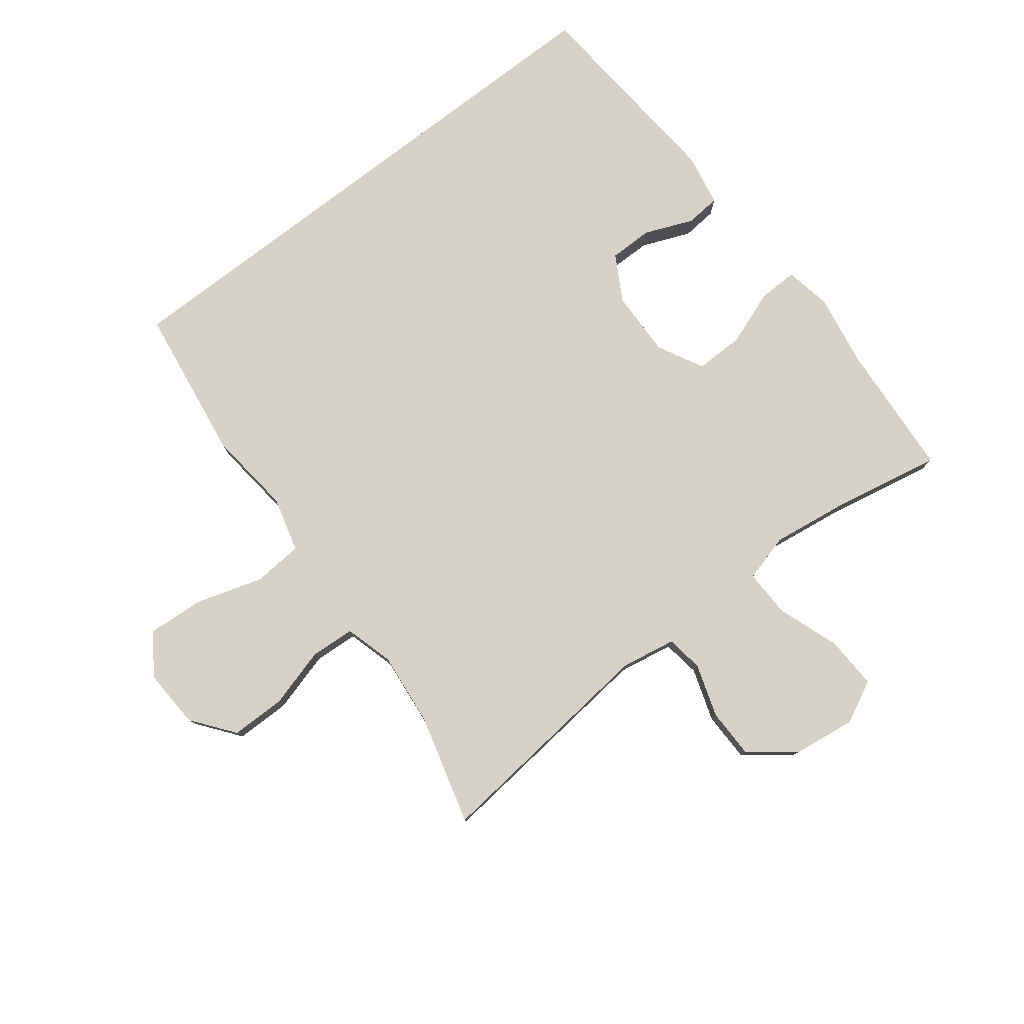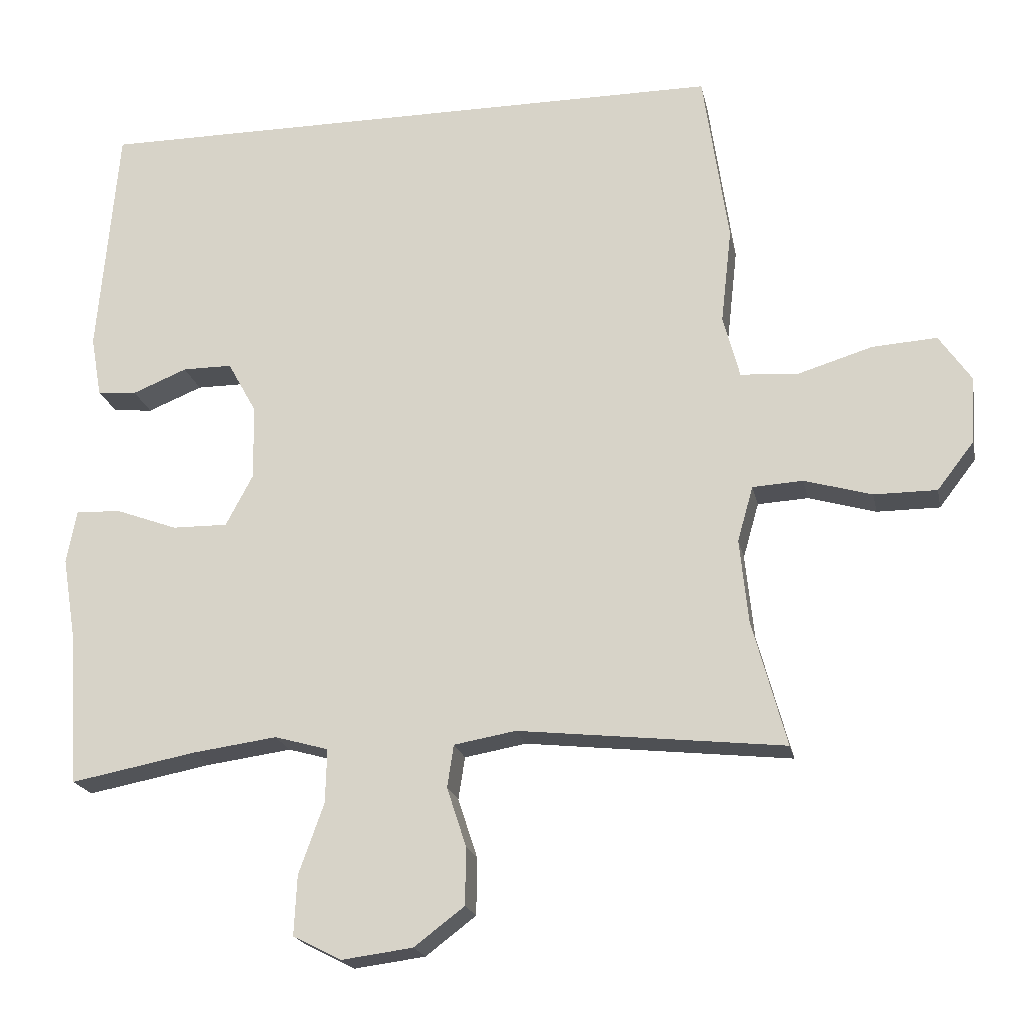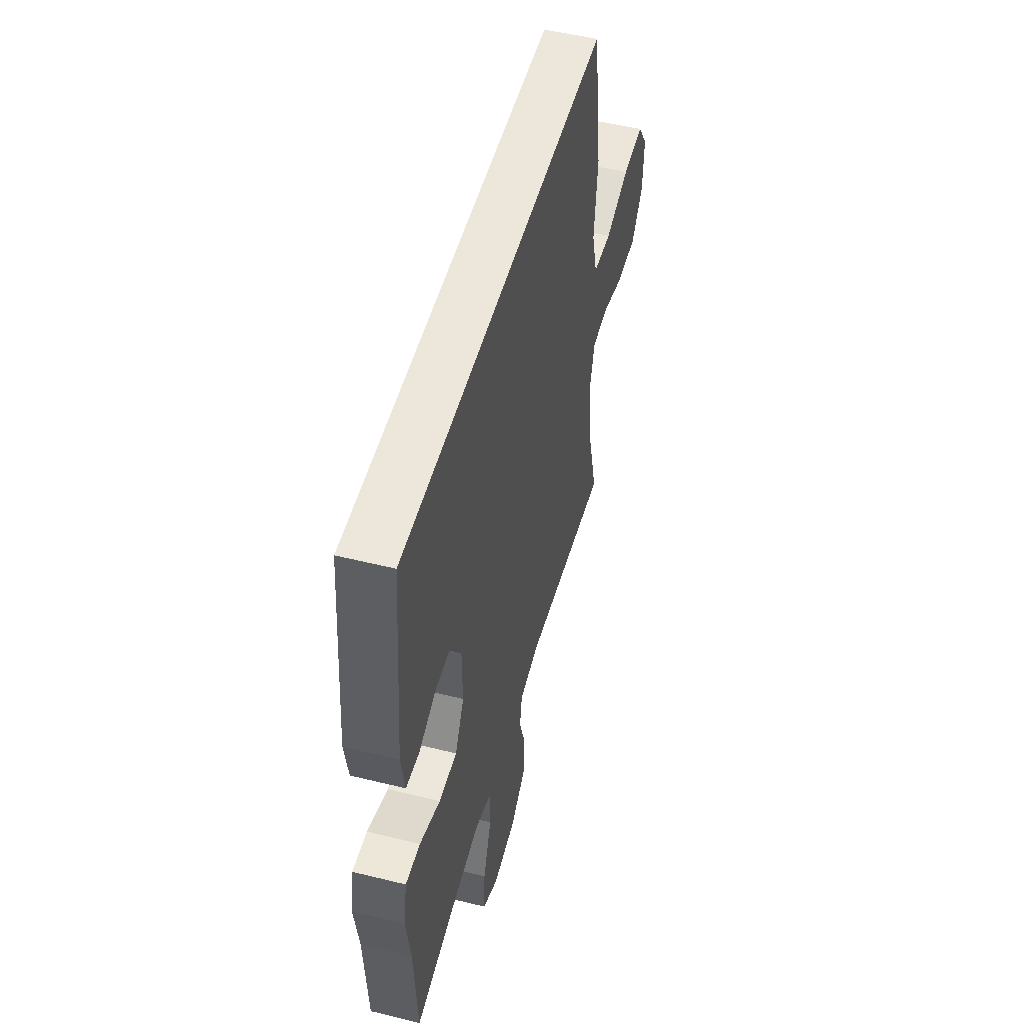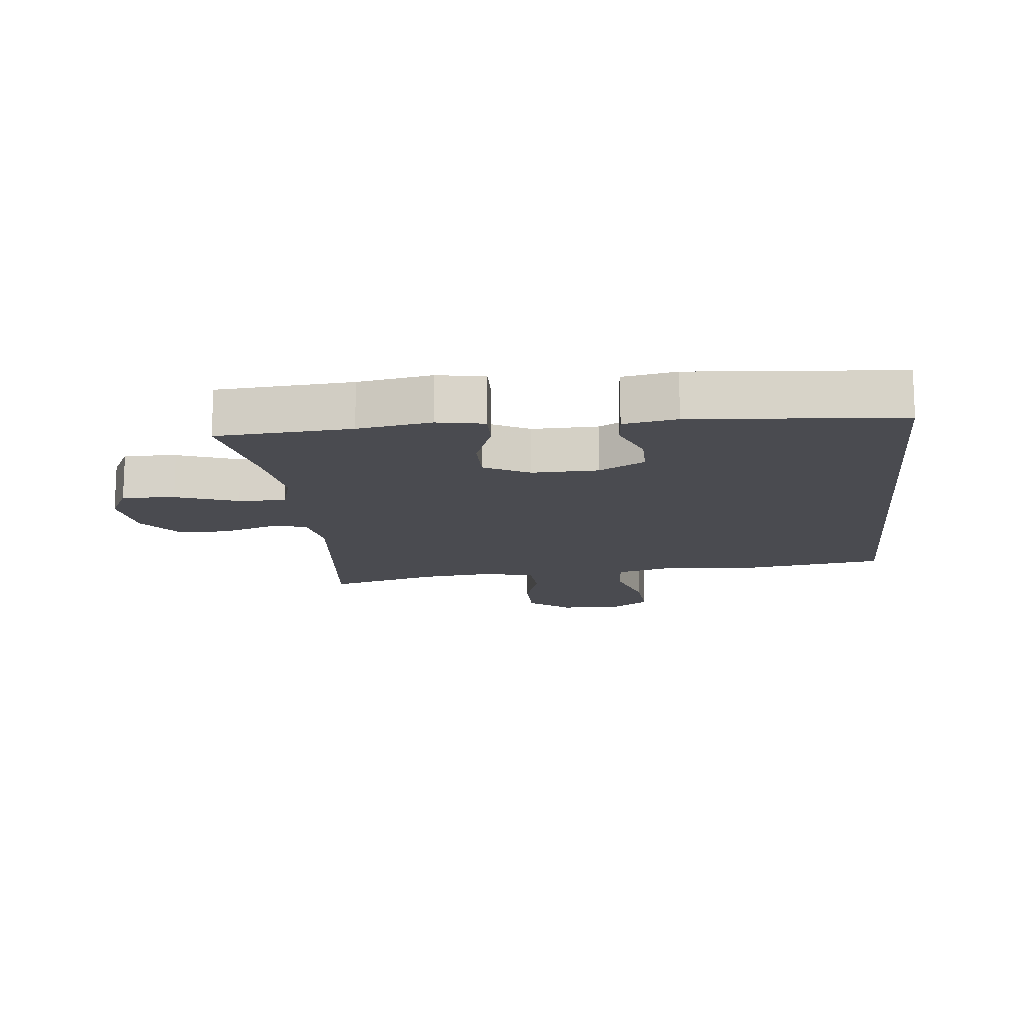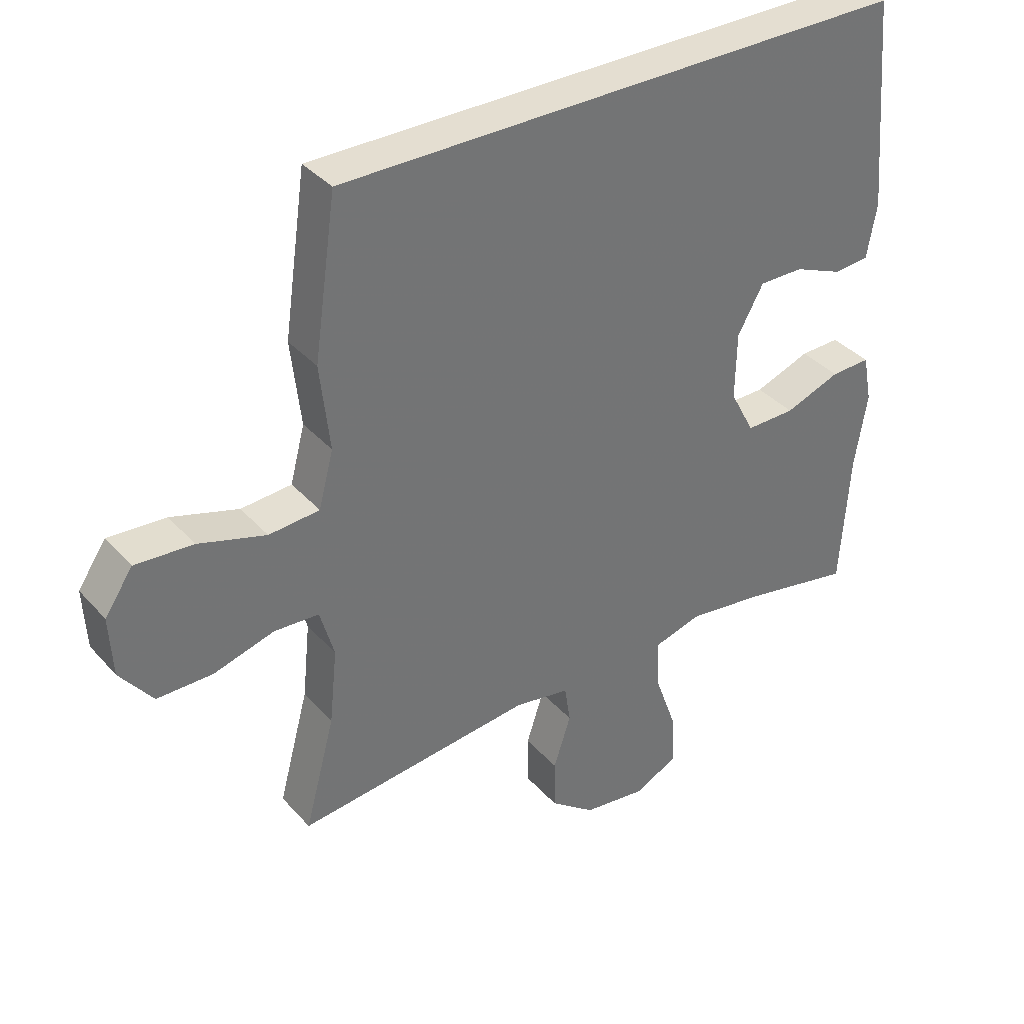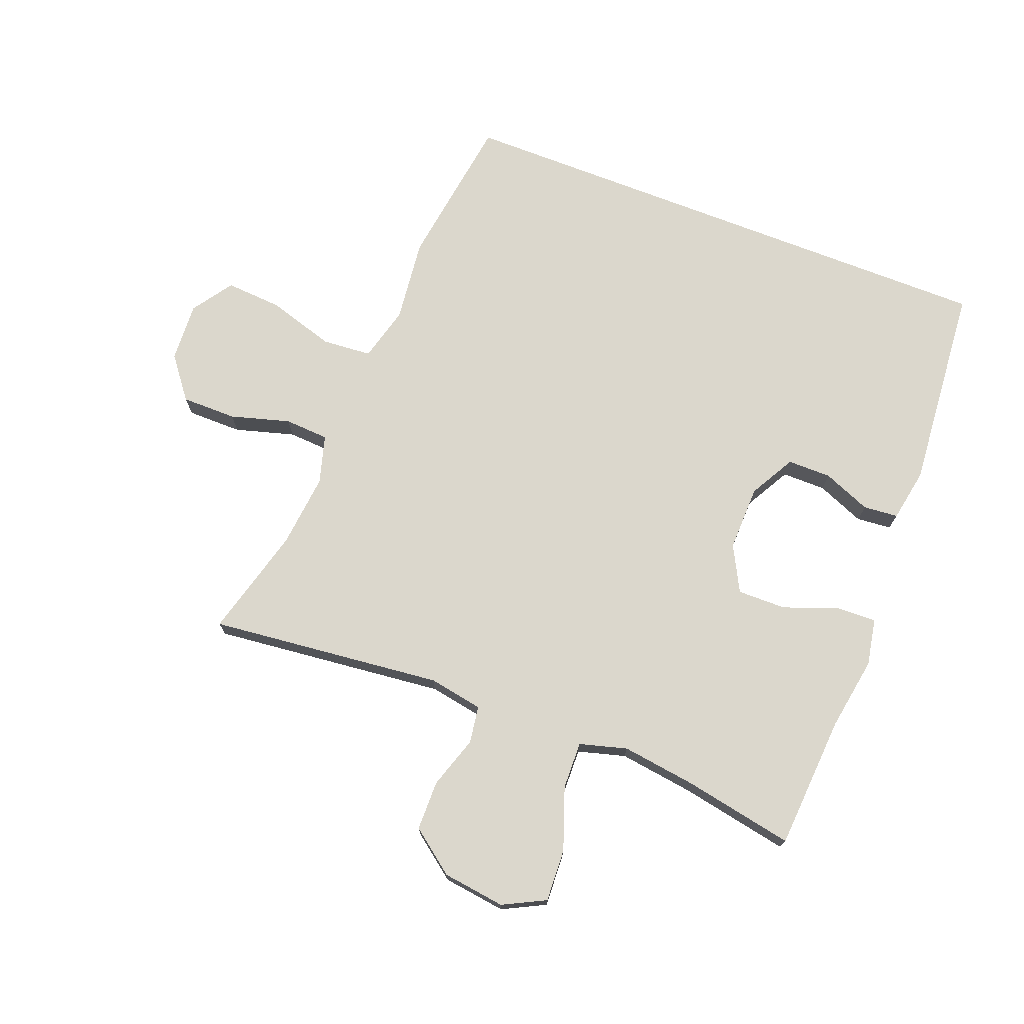
<metadata>
{"format":"obj","ext":"obj","renderer":"f3d","projection":"perspective","resolution":1024,"background":"white","views":[{"elev":79.1,"azim":142.5,"up":"+Y"},{"elev":-20.0,"azim":11.5,"up":"+Z"},{"elev":50.9,"azim":-74.9,"up":"+Z"},{"elev":-14.4,"azim":-83.9,"up":"+Y"},{"elev":36.4,"azim":144.2,"up":"+Z"},{"elev":73.2,"azim":-158.8,"up":"+Y"}]}
</metadata>
<code>
v 0.409 0.07 0.5
v 0.444 0.07 0.257
v 0.429 0.07 0.124
v 0.452 0.07 0.037
v 0.531 0.07 0.031
v 0.636 0.07 0.063
v 0.726 0.07 0.069
v 0.77 0.07 0.005
v 0.765 0.07 -0.089
v 0.714 0.07 -0.155
v 0.627 0.07 -0.155
v 0.533 0.07 -0.128
v 0.463 0.07 -0.132
v 0.441 0.07 -0.209
v 0.453 0.07 -0.326
v 0.5 0.07 -0.5
v 0.131 0.07 -0.46
v 0.045 0.07 -0.475
v 0.036 0.07 -0.534
v 0.063 0.07 -0.617
v 0.062 0.07 -0.696
v -0.008 0.07 -0.749
v -0.107 0.07 -0.762
v -0.174 0.07 -0.728
v -0.17 0.07 -0.645
v -0.135 0.07 -0.547
v -0.133 0.07 -0.472
v -0.208 0.07 -0.451
v -0.326 0.07 -0.467
v -0.5 0.07 -0.5
v -0.514 0.07 -0.288
v -0.533 0.07 -0.172
v -0.519 0.07 -0.098
v -0.457 0.07 -0.1
v -0.37 0.07 -0.132
v -0.293 0.07 -0.133
v -0.255 0.07 -0.061
v -0.257 0.07 0.043
v -0.297 0.07 0.115
v -0.366 0.07 0.115
v -0.442 0.07 0.084
v -0.497 0.07 0.089
v -0.512 0.07 0.173
v -0.484 0.07 0.5
v 0.409 0 0.5
v 0.444 0 0.257
v 0.429 0 0.124
v 0.452 0 0.037
v 0.531 0 0.031
v 0.636 0 0.063
v 0.726 0 0.069
v 0.77 0 0.005
v 0.765 0 -0.089
v 0.714 0 -0.155
v 0.627 0 -0.155
v 0.533 0 -0.128
v 0.463 0 -0.132
v 0.441 0 -0.209
v 0.453 0 -0.326
v 0.5 0 -0.5
v 0.131 0 -0.46
v 0.045 0 -0.475
v 0.036 0 -0.534
v 0.063 0 -0.617
v 0.062 0 -0.696
v -0.008 0 -0.749
v -0.107 0 -0.762
v -0.174 0 -0.728
v -0.17 0 -0.645
v -0.135 0 -0.547
v -0.133 0 -0.472
v -0.208 0 -0.451
v -0.326 0 -0.467
v -0.5 0 -0.5
v -0.514 0 -0.288
v -0.533 0 -0.172
v -0.519 0 -0.098
v -0.457 0 -0.1
v -0.37 0 -0.132
v -0.293 0 -0.133
v -0.255 0 -0.061
v -0.257 0 0.043
v -0.297 0 0.115
v -0.366 0 0.115
v -0.442 0 0.084
v -0.497 0 0.089
v -0.512 0 0.173
v -0.484 0 0.5
f 43 44 1
f 42 43 1
f 41 42 1
f 40 41 1
f 1 2 3
f 40 1 3
f 39 40 3
f 38 39 3 4
f 37 38 4 5
f 36 37 5
f 33 34 35
f 32 33 35
f 31 32 35
f 31 35 36
f 30 31 36
f 29 30 36
f 28 29 36 5
f 24 25 26
f 23 24 26
f 22 23 26
f 21 22 26
f 20 21 26
f 19 20 26
f 18 19 26 27
f 28 5 6
f 27 28 6
f 18 27 6
f 17 18 6
f 10 11 12
f 9 10 12
f 8 9 12
f 7 8 12
f 6 7 12
f 6 12 13
f 17 6 13
f 15 16 17
f 14 15 17
f 13 14 17
f 45 88 87
f 45 87 86
f 45 86 85
f 45 85 84
f 47 46 45
f 47 45 84
f 47 84 83
f 48 47 83 82
f 49 48 82 81
f 49 81 80
f 79 78 77
f 79 77 76
f 79 76 75
f 80 79 75
f 80 75 74
f 80 74 73
f 49 80 73 72
f 70 69 68
f 70 68 67
f 70 67 66
f 70 66 65
f 70 65 64
f 70 64 63
f 71 70 63 62
f 50 49 72
f 50 72 71
f 50 71 62
f 50 62 61
f 56 55 54
f 56 54 53
f 56 53 52
f 56 52 51
f 56 51 50
f 57 56 50
f 57 50 61
f 61 60 59
f 61 59 58
f 61 58 57
f 1 45 46 2
f 2 46 47 3
f 3 47 48 4
f 4 48 49 5
f 5 49 50 6
f 6 50 51 7
f 7 51 52 8
f 8 52 53 9
f 9 53 54 10
f 10 54 55 11
f 11 55 56 12
f 12 56 57 13
f 13 57 58 14
f 14 58 59 15
f 15 59 60 16
f 16 60 61 17
f 17 61 62 18
f 18 62 63 19
f 19 63 64 20
f 20 64 65 21
f 21 65 66 22
f 22 66 67 23
f 23 67 68 24
f 24 68 69 25
f 25 69 70 26
f 26 70 71 27
f 27 71 72 28
f 28 72 73 29
f 29 73 74 30
f 30 74 75 31
f 31 75 76 32
f 32 76 77 33
f 33 77 78 34
f 34 78 79 35
f 35 79 80 36
f 36 80 81 37
f 37 81 82 38
f 38 82 83 39
f 39 83 84 40
f 40 84 85 41
f 41 85 86 42
f 42 86 87 43
f 43 87 88 44
f 44 88 45 1

</code>
